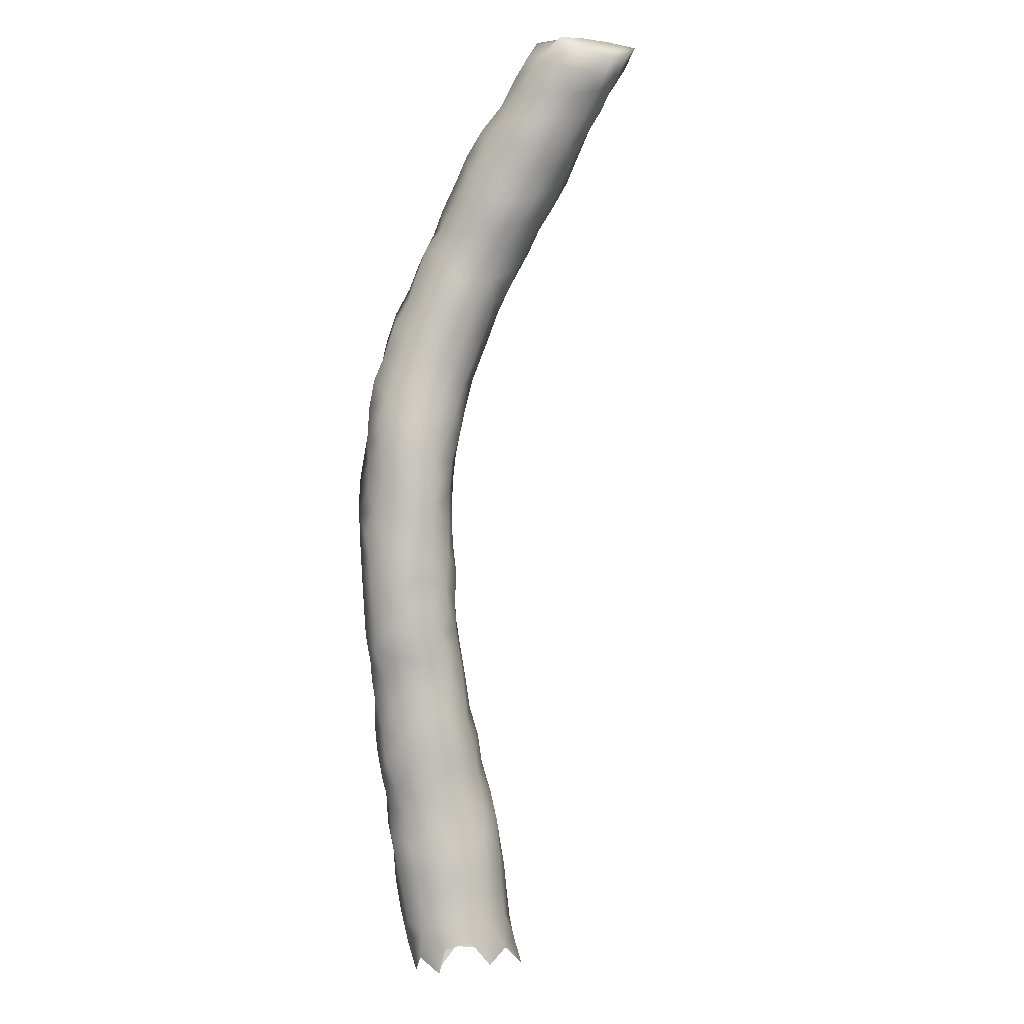
<metadata>
{"format":"obj","ext":"obj","renderer":"f3d","projection":"perspective","resolution":1024,"background":"white","views":[{"elev":31.2,"azim":-99.0,"up":"+Y"}]}
</metadata>
<code>
v 15.94 -46.49 -10.14
v 15.72 -46.98 -10.46
v 15.46 -46.56 -10.34
v 16.03 -46.98 -10.02
v 15.48 -46.17 -10.04
v 16.28 -46.46 -9.728
v 15.99 -45.99 -9.935
v 15.49 -47.41 -10.69
v 15.16 -46.92 -10.55
v 15.85 -47.47 -10.28
v 15 -46.56 -10.05
v 16.06 -47.47 -9.789
v 16.26 -46.93 -9.537
v 15.12 -46.06 -9.685
v 15.55 -45.69 -9.758
v 16.37 -45.97 -9.552
v 16.51 -46.47 -9.193
v 16.07 -45.5 -9.68
v 15.66 -47.92 -10.56
v 15.3 -47.83 -10.99
v 14.98 -47.39 -10.76
v 14.72 -47.03 -10.31
v 15.84 -47.96 -10.05
v 14.63 -46.91 -9.769
v 14.85 -46.49 -9.494
v 15.95 -47.95 -9.561
v 16.22 -47.41 -9.306
v 16.34 -46.97 -8.997
v 14.98 -46 -9.165
v 15.23 -45.56 -9.344
v 15.64 -45.2 -9.484
v 16.6 -45.96 -9.105
v 16.46 -45.47 -9.292
v 16.5 -46.6 -8.621
v 16.74 -46.13 -8.669
v 16.17 -45.01 -9.439
v 15.43 -48.36 -10.78
v 15.63 -48.41 -10.26
v 15.07 -48.29 -11.2
v 14.76 -47.8 -11.07
v 14.52 -47.52 -10.6
v 14.38 -47.37 -10.07
v 15.72 -48.42 -9.716
v 14.48 -47.38 -9.539
v 14.77 -46.97 -9.18
v 14.94 -46.49 -8.944
v 15.98 -47.82 -9.107
v 15.61 -48.22 -9.181
v 16.07 -47.42 -8.777
v 16.09 -46.98 -8.495
v 15.03 -46 -8.625
v 15.11 -45.52 -8.802
v 15.39 -45.11 -9.01
v 15.76 -44.75 -9.147
v 16.77 -45.55 -8.811
v 16.66 -45.01 -9.156
v 16.13 -46.57 -8.177
v 16.6 -46.31 -8.151
v 16.86 -45.85 -8.225
v 16.27 -44.56 -9.138
v 15.41 -48.84 -10.46
v 15.17 -48.79 -10.96
v 15.43 -48.87 -9.948
v 14.83 -48.78 -11.37
v 14.55 -48.28 -11.28
v 14.3 -47.98 -10.86
v 14.16 -47.83 -10.33
v 14.27 -47.84 -9.761
v 15.34 -48.67 -9.437
v 14.62 -47.99 -9.341
v 14.75 -47.51 -9.155
v 15.1 -47.38 -8.812
v 15.09 -46.93 -8.654
v 15.22 -46.46 -8.458
v 15.57 -47.73 -8.844
v 15.07 -48.29 -9.179
v 15.11 -47.86 -9.019
v 15.58 -47.28 -8.572
v 15.59 -46.85 -8.338
v 15.34 -45.98 -8.183
v 15.21 -45.51 -8.258
v 15.3 -45.06 -8.471
v 15.48 -44.62 -8.678
v 15.88 -44.3 -8.803
v 16.89 -45.02 -8.678
v 16.95 -45.41 -8.336
v 16.72 -44.53 -8.87
v 15.65 -46.4 -8.116
v 16.2 -46.15 -7.829
v 16.62 -45.88 -7.734
v 16.95 -45.43 -7.777
v 16.36 -44.14 -8.754
v 15.2 -49.24 -10.64
v 15.17 -49.37 -10.13
v 14.96 -49.29 -11.1
v 15.04 -49.09 -9.62
v 14.63 -49.28 -11.5
v 14.33 -48.73 -11.54
v 14.07 -48.43 -11.1
v 13.92 -48.27 -10.6
v 14.03 -48.25 -10.04
v 14.32 -48.37 -9.581
v 14.77 -48.6 -9.39
v 15.75 -46 -7.833
v 15.57 -45.55 -7.82
v 15.41 -45.07 -7.929
v 15.39 -44.58 -8.132
v 15.64 -44.14 -8.348
v 16.06 -43.81 -8.442
v 17.05 -44.58 -8.434
v 17.12 -45 -8.121
v 16.82 -44.09 -8.525
v 16.07 -45.66 -7.512
v 16.58 -45.48 -7.41
v 17.15 -44.96 -7.578
v 16.8 -45.01 -7.243
v 16.55 -43.67 -8.454
v 14.98 -49.68 -10.66
v 14.8 -49.81 -10.14
v 14.7 -49.44 -9.794
v 14.71 -49.79 -11.17
v 14.49 -48.95 -9.609
v 14.38 -49.75 -11.63
v 14.15 -49.22 -11.66
v 13.84 -48.85 -11.33
v 13.66 -48.72 -10.84
v 13.75 -48.66 -10.27
v 14.04 -48.77 -9.833
v 15.78 -45.16 -7.5
v 15.55 -44.65 -7.584
v 15.58 -44.15 -7.809
v 15.8 -43.68 -8.013
v 16.18 -43.28 -8.109
v 17.28 -44.55 -7.913
v 17.17 -44.13 -8.151
v 17.09 -43.65 -8.189
v 16.25 -45.13 -7.24
v 17.25 -44.49 -7.395
v 16.99 -44.54 -6.974
v 16.47 -44.65 -6.967
v 16.68 -43.29 -8.179
v 14.71 -50.1 -10.57
v 14.37 -50.24 -10.18
v 14.29 -49.83 -9.877
v 14.15 -49.32 -9.79
v 14.38 -50.24 -11.45
v 14.56 -50.26 -11
v 14.01 -50.18 -11.81
v 13.84 -49.68 -11.75
v 13.64 -49.26 -11.54
v 13.38 -49.15 -11.12
v 13.44 -49.03 -10.49
v 13.7 -49.16 -10.03
v 15.95 -44.69 -7.2
v 15.73 -44.2 -7.274
v 15.71 -43.72 -7.495
v 15.88 -43.21 -7.668
v 16.16 -42.77 -7.644
v 16.58 -43.02 -7.736
v 17.37 -44.02 -7.677
v 17.08 -43.17 -7.937
v 17.36 -43.53 -7.697
v 17.36 -44.04 -7.123
v 17.09 -44.1 -6.687
v 16.6 -44.16 -6.658
v 16.11 -44.25 -6.864
v 14.37 -50.57 -10.61
v 13.97 -50.66 -10.31
v 13.83 -50.2 -10.04
v 13.75 -49.71 -9.964
v 14.1 -50.68 -11.64
v 14.27 -50.71 -11.11
v 13.66 -50.6 -11.95
v 13.47 -50.07 -11.78
v 13.29 -49.62 -11.53
v 13 -49.67 -11.12
v 13.15 -49.34 -10.73
v 13.35 -49.53 -10.26
v 15.91 -43.77 -6.968
v 15.82 -43.34 -7.133
v 16.13 -43.01 -7.137
v 16.61 -42.95 -7.182
v 17.08 -43.1 -7.446
v 17.39 -43.53 -7.178
v 17.33 -43.65 -6.637
v 17.07 -43.65 -6.379
v 16.21 -43.73 -6.6
v 16.6 -43.65 -6.332
v 14.06 -51.06 -10.7
v 13.47 -50.62 -10.16
v 13.69 -51.13 -10.29
v 13.3 -50.08 -10.19
v 13.7 -51.1 -11.77
v 14 -51.09 -11.31
v 13.23 -51.03 -12.02
v 13.17 -50.48 -11.83
v 12.95 -50.07 -11.53
v 12.67 -50.13 -11
v 12.97 -49.77 -10.58
v 16.03 -43.13 -6.637
v 16.7 -43.09 -6.637
v 17.08 -43.16 -6.96
v 17.07 -43.55 -6.637
v 16.16 -43.24 -6.379
v 16.59 -43.2 -6.127
v 13.66 -51.54 -10.61
v 13.83 -51.42 -11.02
v 12.97 -50.6 -10.3
v 13.16 -51.1 -10.21
v 13.31 -51.61 -10.27
v 12.81 -50.18 -10.48
v 13.37 -51.57 -11.9
v 13.67 -51.55 -11.48
v 12.89 -51.6 -12.04
v 12.72 -51.16 -11.96
v 12.78 -50.73 -11.76
v 12.64 -50.46 -11.4
v 12.35 -50.72 -11.12
v 12.51 -50.56 -10.65
v 13.38 -52.04 -10.62
v 13.57 -51.89 -11.06
v 12.64 -51.03 -10.35
v 12.8 -51.55 -10.26
v 12.96 -52.06 -10.33
v 13.05 -52.08 -11.89
v 13.4 -52.04 -11.53
v 12.54 -52.02 -12.06
v 12.34 -51.52 -11.92
v 12.33 -51.03 -11.6
v 12.06 -51.21 -11.21
v 12.27 -51.05 -10.72
v 13.12 -52.53 -10.62
v 13.28 -52.38 -11.08
v 12.32 -51.51 -10.4
v 12.42 -52.01 -10.25
v 12.67 -52.51 -10.3
v 12.8 -52.55 -11.96
v 13.12 -52.54 -11.53
v 12.28 -52.48 -12.07
v 12 -51.98 -11.94
v 11.95 -51.56 -11.59
v 11.76 -51.74 -11.13
v 12 -51.5 -10.78
v 12.98 -52.92 -11.06
v 12.79 -52.92 -10.56
v 11.93 -51.94 -10.53
v 12.16 -52.48 -10.31
v 12.33 -53 -10.28
v 12.49 -52.98 -11.95
v 12.85 -53 -11.54
v 11.97 -52.97 -12.08
v 11.79 -52.48 -11.93
v 11.64 -52.1 -11.51
v 11.59 -52.18 -10.95
v 12.69 -53.5 -11.21
v 12.7 -53.35 -10.75
v 11.72 -52.41 -10.49
v 11.78 -52.93 -10.35
v 11.91 -53.43 -10.26
v 12.39 -53.51 -10.39
v 12.19 -53.44 -11.99
v 12.61 -53.41 -11.68
v 11.68 -53.49 -12.03
v 11.47 -53.01 -11.96
v 11.41 -52.58 -11.65
v 11.3 -52.58 -11.2
v 11.37 -52.66 -10.73
v 12.39 -54.05 -11.21
v 12.37 -53.82 -11.67
v 12.44 -53.86 -10.79
v 11.42 -53.49 -10.3
v 11.3 -53.09 -10.53
v 11.57 -53.94 -10.21
v 12.08 -53.93 -10.4
v 11.92 -53.94 -12.01
v 11.33 -54.03 -12.01
v 11.23 -53.53 -11.82
v 11.17 -53.05 -11.52
v 11.09 -53.12 -11.01
v 12.17 -54.28 -11.65
v 12.14 -54.57 -11.19
v 12.19 -54.4 -10.71
v 11.04 -53.96 -10.3
v 11.01 -53.54 -10.6
v 11.33 -54.45 -10.17
v 11.86 -54.36 -10.28
v 11.73 -54.41 -11.95
v 10.87 -54.47 -11.92
v 10.85 -53.98 -11.73
v 11.32 -54.61 -12.03
v 10.95 -53.54 -11.42
v 10.81 -53.64 -11
v 11.91 -54.74 -11.65
v 11.85 -55.1 -11.35
v 11.92 -54.93 -10.87
v 11.75 -54.77 -10.47
v 10.63 -54.04 -10.69
v 10.81 -54.42 -10.29
v 11.02 -54.89 -10.06
v 11.47 -55.01 -10.18
v 11.54 -55.06 -11.84
v 11.01 -55.03 -12.03
v 10.5 -54.92 -11.9
v 10.48 -54.46 -11.56
v 10.59 -54.05 -11.24
v 11.57 -55.52 -11.49
v 11.75 -55.47 -10.97
v 11.69 -55.36 -10.51
v 10.28 -54.51 -11.05
v 10.38 -54.49 -10.57
v 10.54 -54.9 -10.19
v 10.79 -55.39 -10.02
v 11.28 -55.47 -10.12
v 11.21 -55.52 -11.87
v 10.68 -55.46 -11.98
v 10.21 -55.4 -11.75
v 10.2 -54.92 -11.45
v 11.29 -55.98 -11.55
v 11.5 -55.9 -11.03
v 11.4 -55.83 -10.46
v 10.04 -55.05 -10.98
v 10.19 -54.96 -10.54
v 10.3 -55.4 -10.14
v 10.46 -55.87 -9.899
v 10.99 -55.92 -10.03
v 10.87 -55.98 -11.9
v 10.33 -55.91 -11.88
v 9.858 -55.89 -11.59
v 9.91 -55.43 -11.36
v 10.97 -56.45 -11.62
v 11.23 -56.37 -11.18
v 11.33 -56.26 -10.68
v 11.1 -56.36 -10.22
v 9.768 -55.55 -10.92
v 9.942 -55.41 -10.49
v 9.945 -55.83 -10.11
v 10.06 -56.27 -9.832
v 10.65 -56.38 -9.861
v 10.52 -56.43 -11.91
v 9.969 -56.34 -11.91
v 9.517 -56.33 -11.56
v 9.533 -55.99 -11.12
v 10.64 -56.9 -11.61
v 10.93 -56.84 -11.19
v 11.07 -56.68 -10.72
v 10.89 -56.83 -10.28
v 9.632 -55.9 -10.55
v 9.569 -56.25 -10.13
v 9.644 -56.71 -9.847
v 10.16 -56.78 -9.769
v 10.59 -56.9 -9.935
v 10.18 -56.87 -11.86
v 9.659 -56.8 -11.85
v 9.232 -56.8 -11.51
v 9.212 -56.46 -11.09
v 9.294 -56.3 -10.61
v 10.35 -57.38 -11.61
v 10.67 -57.32 -11.19
v 10.85 -57.17 -10.72
v 10.66 -57.36 -10.26
v 9.225 -56.72 -10.17
v 9.324 -57.2 -9.867
v 9.84 -57.21 -9.73
v 10.36 -57.34 -9.832
v 9.89 -57.35 -11.86
v 9.388 -57.27 -11.78
v 8.957 -57.27 -11.46
v 8.923 -56.96 -11.06
v 8.992 -56.79 -10.6
v 10.03 -57.85 -11.61
v 10.35 -57.78 -11.2
v 10.56 -57.64 -10.71
v 10.34 -57.83 -10.21
v 8.937 -57.24 -10.17
v 9.001 -57.75 -9.85
v 9.524 -57.67 -9.721
v 10.06 -57.71 -9.737
v 9.559 -57.82 -11.81
v 9.093 -57.71 -11.73
v 8.671 -57.73 -11.49
v 8.62 -57.44 -11.05
v 8.695 -57.29 -10.6
v 9.612 -58.3 -11.59
v 10.01 -58.24 -11.23
v 10.29 -58.1 -10.75
v 10.06 -58.3 -10.33
v 9.844 -58.1 -9.935
v 8.591 -57.71 -10.18
v 8.534 -58.18 -9.906
v 8.944 -58.31 -9.676
v 9.383 -58.18 -9.691
v 9.067 -58.22 -11.74
v 8.535 -58.2 -11.56
v 8.335 -57.88 -11.09
v 8.337 -57.78 -10.6
v 9.233 -58.7 -11.51
v 9.623 -58.71 -11.2
v 9.926 -58.53 -10.81
v 9.772 -58.71 -10.36
v 9.622 -58.59 -9.896
v 8.165 -58.24 -10.26
v 8.613 -58.7 -9.581
v 9.168 -58.82 -9.694
v 8.696 -58.66 -11.63
v 8.15 -58.3 -11.24
v 9.224 -59.17 -11.1
v 9.569 -58.99 -10.74
v 9.458 -59.05 -10.14
f 2 3 1
f 4 2 1
f 1 3 5
f 1 6 4
f 1 5 7
f 1 7 6
f 2 8 9
f 8 2 10
f 10 2 4
f 9 3 2
f 9 11 3
f 3 11 5
f 4 12 10
f 13 12 4
f 13 4 6
f 14 5 11
f 14 15 5
f 5 15 7
f 6 7 16
f 17 13 6
f 17 6 16
f 7 15 18
f 7 18 16
f 20 8 19
f 20 21 8
f 19 8 10
f 8 21 9
f 22 9 21
f 22 11 9
f 23 19 10
f 10 12 23
f 11 22 24
f 11 24 25
f 25 14 11
f 23 12 26
f 12 27 26
f 27 12 13
f 27 13 28
f 28 13 17
f 25 29 14
f 30 14 29
f 30 15 14
f 31 15 30
f 15 31 18
f 17 16 32
f 18 33 16
f 33 32 16
f 17 34 28
f 32 35 17
f 34 17 35
f 31 36 18
f 33 18 36
f 37 20 19
f 19 38 37
f 38 19 23
f 39 40 20
f 39 20 37
f 20 40 21
f 21 40 41
f 21 41 22
f 22 41 42
f 22 42 24
f 43 38 23
f 43 23 26
f 42 44 24
f 44 45 24
f 24 45 25
f 25 45 46
f 25 46 29
f 47 48 26
f 48 43 26
f 47 26 27
f 27 49 47
f 49 27 28
f 50 49 28
f 28 34 50
f 46 51 29
f 29 51 52
f 29 52 30
f 53 31 30
f 30 52 53
f 53 54 31
f 31 54 36
f 35 32 55
f 32 33 55
f 33 36 56
f 55 33 56
f 50 34 57
f 58 57 34
f 58 34 35
f 59 58 35
f 59 35 55
f 54 60 36
f 60 56 36
f 61 62 37
f 62 39 37
f 37 38 61
f 61 38 63
f 38 43 63
f 39 62 64
f 65 39 64
f 40 39 65
f 66 40 65
f 41 40 66
f 42 41 67
f 66 67 41
f 67 68 42
f 42 68 44
f 63 43 69
f 69 43 48
f 70 44 68
f 70 71 44
f 71 45 44
f 71 72 45
f 72 73 45
f 45 73 46
f 46 73 74
f 46 74 51
f 47 75 48
f 75 47 49
f 69 48 76
f 75 77 48
f 48 77 76
f 75 49 78
f 78 49 50
f 79 78 50
f 50 57 79
f 74 80 51
f 80 81 51
f 51 81 52
f 53 52 82
f 52 81 82
f 83 53 82
f 54 53 83
f 83 84 54
f 84 60 54
f 55 56 85
f 59 55 86
f 85 86 55
f 87 56 60
f 56 87 85
f 57 88 79
f 88 57 89
f 57 58 89
f 89 58 90
f 59 90 58
f 91 59 86
f 90 59 91
f 84 92 60
f 87 60 92
f 61 93 62
f 94 93 61
f 94 61 63
f 95 64 62
f 62 93 95
f 69 96 63
f 96 94 63
f 64 97 98
f 97 64 95
f 64 98 65
f 65 98 99
f 99 66 65
f 66 99 100
f 100 67 66
f 100 101 67
f 68 67 101
f 102 68 101
f 68 102 70
f 69 103 96
f 76 103 69
f 70 102 103
f 76 70 103
f 70 76 77
f 77 71 70
f 77 72 71
f 75 72 77
f 75 78 72
f 72 78 73
f 73 78 79
f 74 73 79
f 74 79 88
f 88 80 74
f 80 88 104
f 104 105 80
f 80 105 81
f 82 81 106
f 81 105 106
f 83 82 107
f 82 106 107
f 108 83 107
f 108 84 83
f 108 109 84
f 109 92 84
f 87 110 85
f 85 111 86
f 110 111 85
f 86 111 91
f 87 92 112
f 87 112 110
f 104 88 89
f 89 113 104
f 90 113 89
f 90 114 113
f 91 114 90
f 111 115 91
f 114 91 116
f 91 115 116
f 92 109 117
f 92 117 112
f 118 95 93
f 93 94 118
f 118 94 119
f 120 94 96
f 120 119 94
f 121 97 95
f 118 121 95
f 96 122 120
f 103 122 96
f 124 97 123
f 97 121 123
f 98 97 124
f 125 98 124
f 99 98 125
f 100 99 126
f 125 126 99
f 127 100 126
f 100 127 101
f 128 102 101
f 128 101 127
f 102 128 122
f 103 102 122
f 105 104 113
f 105 129 106
f 105 113 129
f 106 129 130
f 106 130 107
f 107 130 131
f 107 131 108
f 132 109 108
f 108 131 132
f 132 133 109
f 109 133 117
f 111 110 134
f 135 110 112
f 110 135 134
f 115 111 134
f 135 112 136
f 136 112 117
f 129 113 137
f 137 113 114
f 137 114 116
f 115 134 138
f 116 115 138
f 139 116 138
f 140 137 116
f 139 140 116
f 133 141 117
f 136 117 141
f 142 121 118
f 119 142 118
f 142 119 143
f 143 119 144
f 120 144 119
f 145 144 120
f 120 122 145
f 123 121 146
f 146 121 147
f 121 142 147
f 128 145 122
f 148 149 123
f 148 123 146
f 149 124 123
f 149 150 124
f 150 125 124
f 125 150 151
f 125 151 126
f 126 152 127
f 151 152 126
f 153 127 152
f 127 153 128
f 128 153 145
f 137 154 129
f 129 154 130
f 155 130 154
f 131 130 155
f 156 132 131
f 156 131 155
f 157 132 156
f 133 132 157
f 157 158 133
f 141 133 159
f 159 133 158
f 160 134 135
f 138 134 160
f 160 135 136
f 141 161 136
f 160 136 162
f 136 161 162
f 140 154 137
f 163 138 160
f 139 138 163
f 164 165 139
f 139 165 140
f 164 139 163
f 140 166 154
f 140 165 166
f 161 141 159
f 167 147 142
f 143 167 142
f 168 167 143
f 143 169 168
f 144 169 143
f 170 169 144
f 145 170 144
f 153 170 145
f 146 171 148
f 172 171 146
f 172 146 147
f 167 172 147
f 173 174 148
f 148 171 173
f 174 149 148
f 174 175 149
f 175 150 149
f 151 150 175
f 151 175 176
f 176 177 151
f 151 177 152
f 178 152 177
f 178 153 152
f 170 153 178
f 154 166 155
f 156 155 179
f 155 166 179
f 156 179 180
f 156 180 157
f 181 157 180
f 181 158 157
f 158 181 182
f 158 182 159
f 183 161 159
f 159 182 183
f 184 160 162
f 163 160 184
f 162 161 183
f 184 162 183
f 185 163 184
f 164 163 185
f 165 164 186
f 185 186 164
f 166 165 187
f 187 165 188
f 165 186 188
f 166 187 179
f 172 167 189
f 189 167 168
f 190 191 168
f 191 189 168
f 168 169 190
f 192 190 169
f 169 170 192
f 192 170 178
f 193 173 171
f 171 194 193
f 171 172 194
f 194 172 189
f 195 196 173
f 195 173 193
f 196 174 173
f 197 174 196
f 175 174 197
f 197 176 175
f 198 176 197
f 199 176 198
f 176 199 177
f 178 177 199
f 178 199 192
f 179 200 180
f 179 187 200
f 200 181 180
f 181 200 201
f 181 201 182
f 183 182 202
f 201 202 182
f 184 183 202
f 184 202 203
f 185 184 203
f 185 203 186
f 203 188 186
f 200 187 204
f 188 204 187
f 188 205 204
f 203 205 188
f 206 207 189
f 189 207 194
f 189 191 206
f 208 209 190
f 190 209 191
f 192 208 190
f 210 206 191
f 210 191 209
f 211 208 192
f 199 211 192
f 193 212 195
f 193 213 212
f 193 194 213
f 207 213 194
f 212 214 195
f 214 215 195
f 195 216 196
f 215 216 195
f 216 197 196
f 217 197 216
f 198 197 217
f 198 217 218
f 198 219 211
f 198 218 219
f 211 199 198
f 200 205 201
f 204 205 200
f 202 201 203
f 203 201 205
f 206 220 221
f 206 221 207
f 210 220 206
f 221 213 207
f 208 219 222
f 208 222 209
f 208 211 219
f 209 223 210
f 222 223 209
f 210 224 220
f 223 224 210
f 225 214 212
f 225 212 226
f 226 212 213
f 221 226 213
f 227 228 214
f 227 214 225
f 228 215 214
f 228 229 215
f 229 216 215
f 217 216 229
f 218 217 229
f 218 229 230
f 231 218 230
f 219 218 231
f 219 231 222
f 233 220 232
f 220 233 221
f 232 220 224
f 233 226 221
f 222 234 223
f 231 234 222
f 223 235 224
f 234 235 223
f 224 235 236
f 236 232 224
f 237 227 225
f 226 238 225
f 225 238 237
f 226 233 238
f 239 240 227
f 239 227 237
f 240 228 227
f 241 228 240
f 229 228 241
f 241 230 229
f 241 242 230
f 230 243 231
f 242 243 230
f 234 231 243
f 232 244 233
f 245 244 232
f 232 236 245
f 244 238 233
f 234 246 235
f 243 246 234
f 235 246 247
f 235 247 236
f 248 236 247
f 245 236 248
f 237 249 239
f 250 249 237
f 238 250 237
f 250 238 244
f 251 252 239
f 251 239 249
f 252 240 239
f 252 253 240
f 253 241 240
f 241 253 242
f 242 253 254
f 246 243 242
f 246 242 254
f 250 244 255
f 255 244 256
f 244 245 256
f 248 256 245
f 246 254 257
f 246 257 247
f 247 258 248
f 257 258 247
f 248 259 260
f 258 259 248
f 248 260 256
f 261 251 249
f 261 249 262
f 262 249 250
f 262 250 255
f 263 264 251
f 263 251 261
f 264 252 251
f 264 265 252
f 265 253 252
f 254 253 266
f 265 266 253
f 267 254 266
f 254 267 257
f 268 269 255
f 269 262 255
f 256 270 255
f 270 268 255
f 256 260 270
f 267 258 257
f 258 271 259
f 272 271 258
f 267 272 258
f 259 273 274
f 271 273 259
f 274 260 259
f 270 260 274
f 261 275 263
f 269 275 261
f 262 269 261
f 275 276 263
f 276 277 263
f 277 264 263
f 264 277 278
f 265 264 278
f 278 266 265
f 278 279 266
f 279 267 266
f 279 272 267
f 269 268 280
f 280 268 281
f 282 268 270
f 281 268 282
f 280 275 269
f 274 282 270
f 271 283 273
f 284 283 271
f 271 272 284
f 279 284 272
f 283 285 273
f 273 285 286
f 273 286 274
f 274 286 282
f 287 276 275
f 287 275 280
f 288 289 276
f 288 276 290
f 290 276 287
f 289 277 276
f 289 291 277
f 278 277 291
f 278 291 279
f 291 292 279
f 292 284 279
f 280 293 287
f 281 293 280
f 294 293 281
f 282 295 281
f 295 294 281
f 282 286 296
f 282 296 295
f 283 297 298
f 283 298 285
f 297 283 284
f 284 292 297
f 298 299 285
f 286 285 296
f 285 300 296
f 300 285 299
f 287 293 301
f 287 301 290
f 303 288 302
f 304 288 303
f 302 288 290
f 289 288 304
f 304 305 289
f 291 289 305
f 302 290 301
f 292 291 305
f 297 292 305
f 294 301 293
f 301 294 306
f 306 294 307
f 294 295 307
f 307 295 308
f 296 308 295
f 296 300 308
f 310 297 309
f 305 309 297
f 297 310 298
f 311 298 310
f 311 299 298
f 299 311 312
f 312 313 299
f 313 300 299
f 300 313 308
f 314 302 301
f 314 301 306
f 315 303 302
f 315 302 314
f 303 315 316
f 317 303 316
f 317 304 303
f 304 317 309
f 309 305 304
f 306 318 314
f 319 318 306
f 319 306 307
f 308 320 307
f 320 319 307
f 313 320 308
f 309 317 321
f 309 322 310
f 321 322 309
f 311 310 322
f 323 311 322
f 311 323 312
f 312 324 325
f 323 324 312
f 312 325 313
f 320 313 325
f 326 315 314
f 318 326 314
f 316 315 327
f 327 315 326
f 328 316 327
f 316 328 329
f 316 329 317
f 329 321 317
f 330 326 318
f 318 331 330
f 318 319 331
f 331 319 332
f 319 320 332
f 332 320 333
f 333 320 325
f 335 321 334
f 334 321 329
f 321 335 322
f 335 323 322
f 336 323 335
f 323 336 324
f 324 337 338
f 336 337 324
f 324 338 325
f 325 338 333
f 339 327 326
f 339 326 330
f 340 328 327
f 340 327 339
f 341 328 340
f 341 342 328
f 329 328 342
f 342 334 329
f 330 343 339
f 344 343 330
f 344 330 331
f 345 344 331
f 345 331 332
f 333 345 332
f 333 346 345
f 346 333 338
f 342 347 334
f 347 335 334
f 336 335 347
f 347 348 336
f 336 348 337
f 337 349 350
f 348 349 337
f 337 350 338
f 338 350 351
f 351 346 338
f 352 340 339
f 352 339 343
f 353 341 340
f 353 340 352
f 341 353 354
f 354 355 341
f 342 341 355
f 347 342 356
f 356 342 355
f 343 357 352
f 343 344 358
f 357 343 358
f 358 344 359
f 344 345 359
f 359 345 346
f 360 359 346
f 351 360 346
f 348 347 356
f 356 361 348
f 349 348 361
f 349 361 362
f 349 362 363
f 349 363 350
f 351 350 364
f 350 363 364
f 351 364 360
f 365 353 352
f 357 365 352
f 366 354 353
f 366 353 365
f 367 354 366
f 368 354 367
f 354 368 355
f 355 369 356
f 368 369 355
f 369 361 356
f 370 365 357
f 357 371 370
f 358 371 357
f 372 358 359
f 372 371 358
f 360 372 359
f 373 372 360
f 360 364 373
f 374 361 369
f 361 374 362
f 362 375 376
f 374 375 362
f 362 376 363
f 363 376 377
f 377 364 363
f 373 364 377
f 378 366 365
f 378 365 370
f 379 367 366
f 379 366 378
f 379 380 367
f 380 381 367
f 368 367 381
f 368 382 369
f 381 382 368
f 374 369 382
f 370 383 378
f 384 383 370
f 384 370 371
f 371 385 384
f 371 372 385
f 385 372 373
f 385 373 386
f 387 386 373
f 377 387 373
f 382 388 374
f 374 388 375
f 375 389 390
f 388 389 375
f 375 390 391
f 375 391 376
f 376 391 387
f 376 387 377
f 392 379 378
f 392 378 383
f 380 379 392
f 393 380 392
f 394 380 393
f 394 381 380
f 382 381 395
f 395 381 394
f 388 382 395
f 383 396 392
f 397 396 383
f 383 384 397
f 384 398 397
f 398 384 385
f 386 398 385
f 398 386 399
f 400 386 387
f 399 386 400
f 387 391 400
f 395 401 388
f 389 388 401
f 402 390 389
f 390 403 391
f 390 402 403
f 391 403 400
f 396 404 392
f 404 393 392
f 394 393 405
f 396 397 406
f 397 407 406
f 407 397 398
f 399 407 398
f 408 407 399
f 399 400 408
f 403 408 400

</code>
